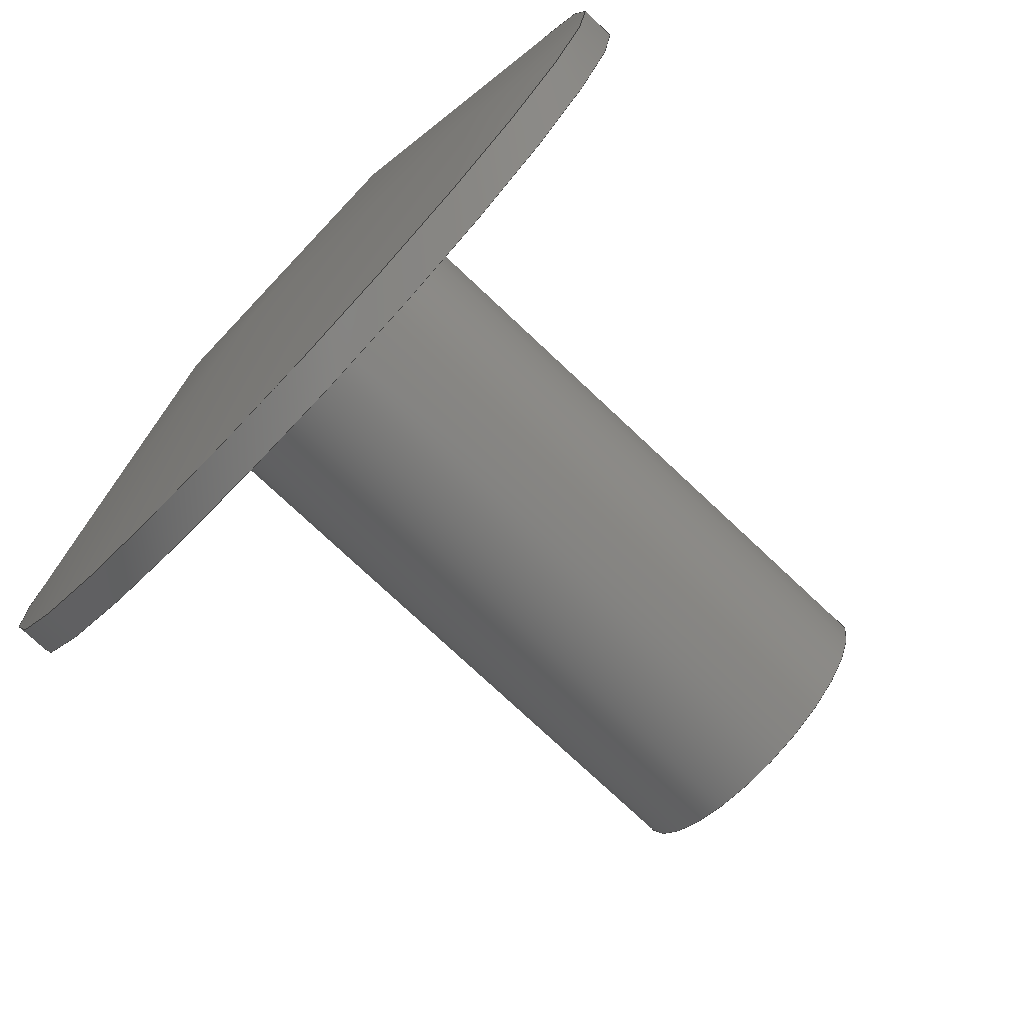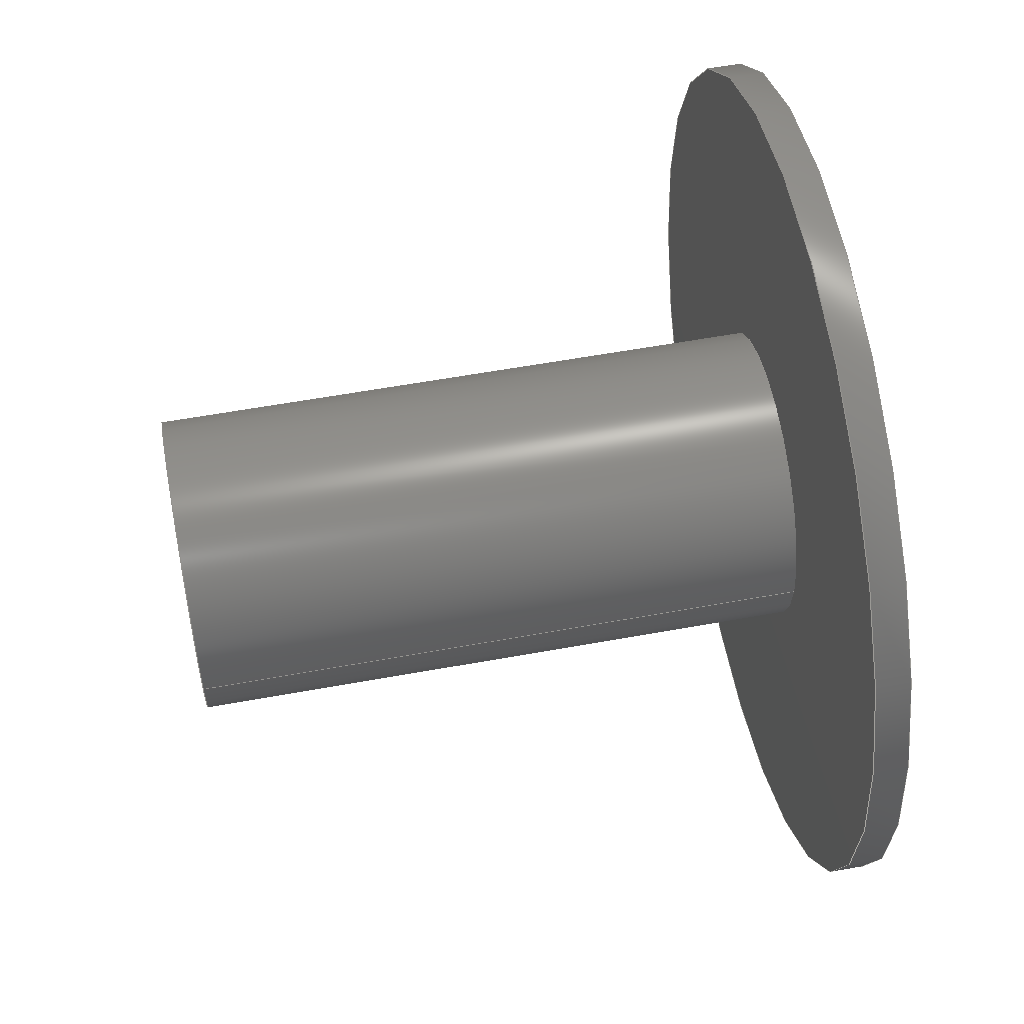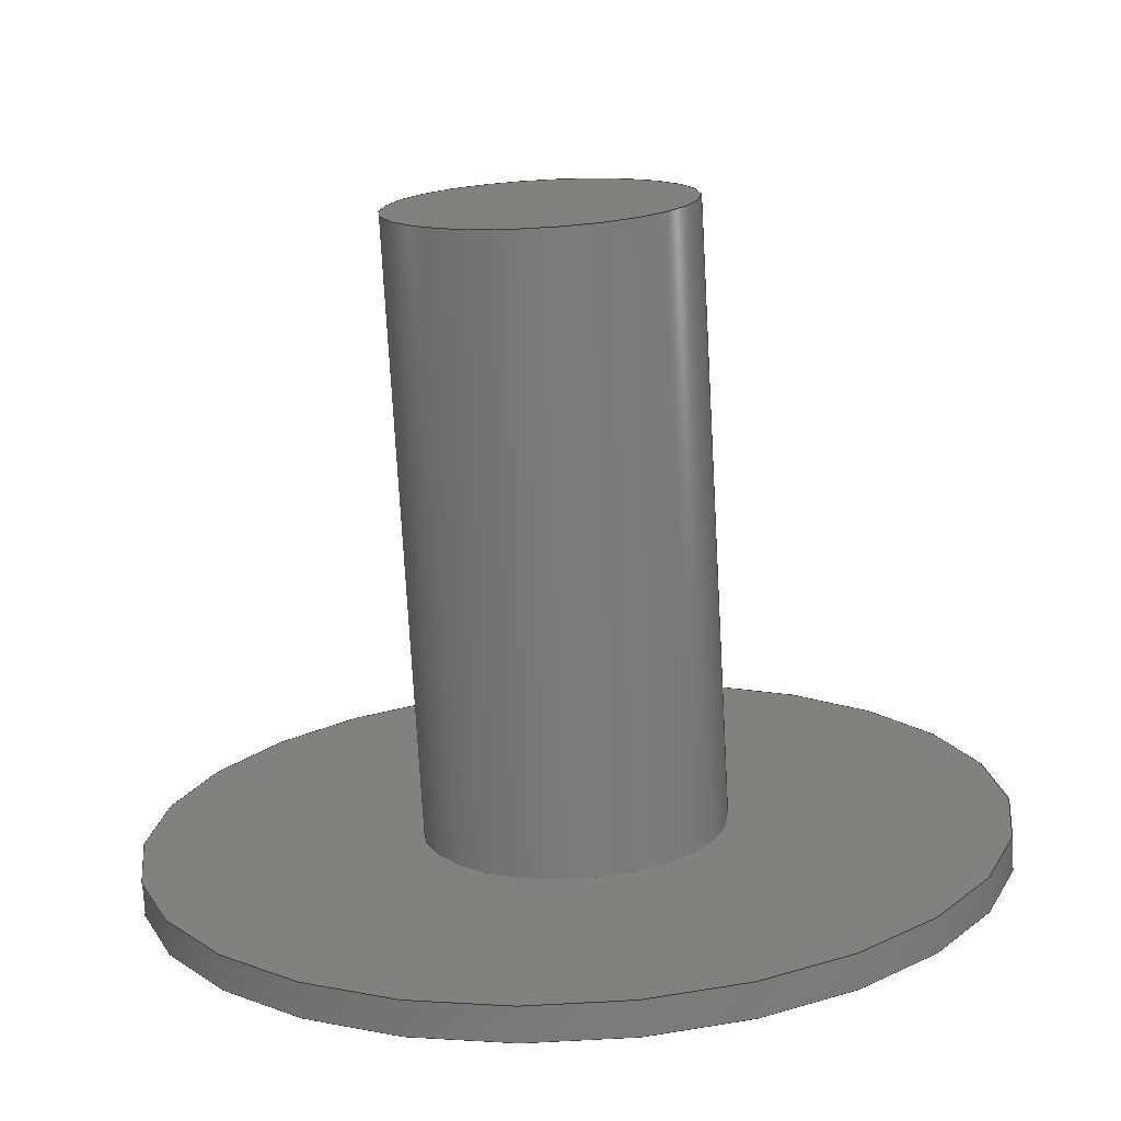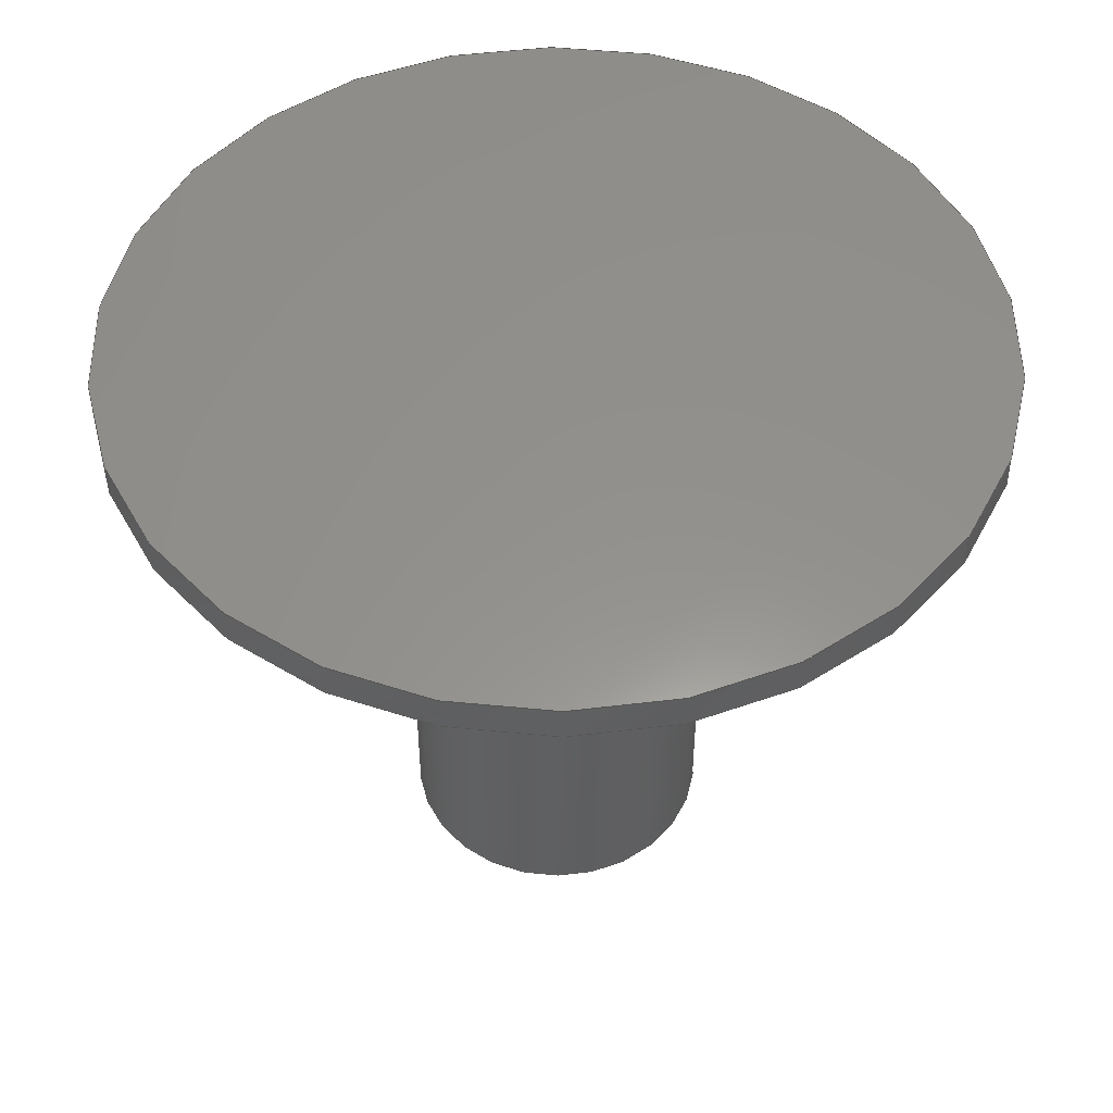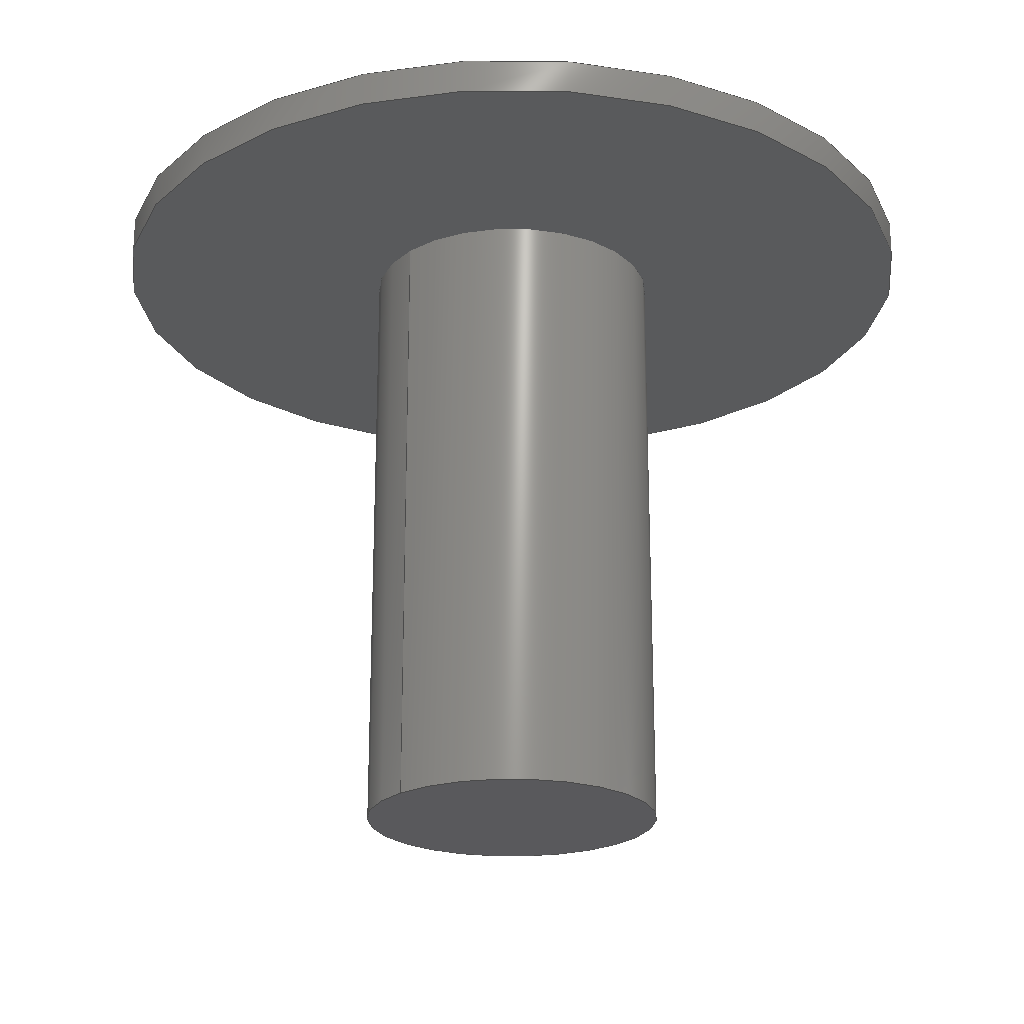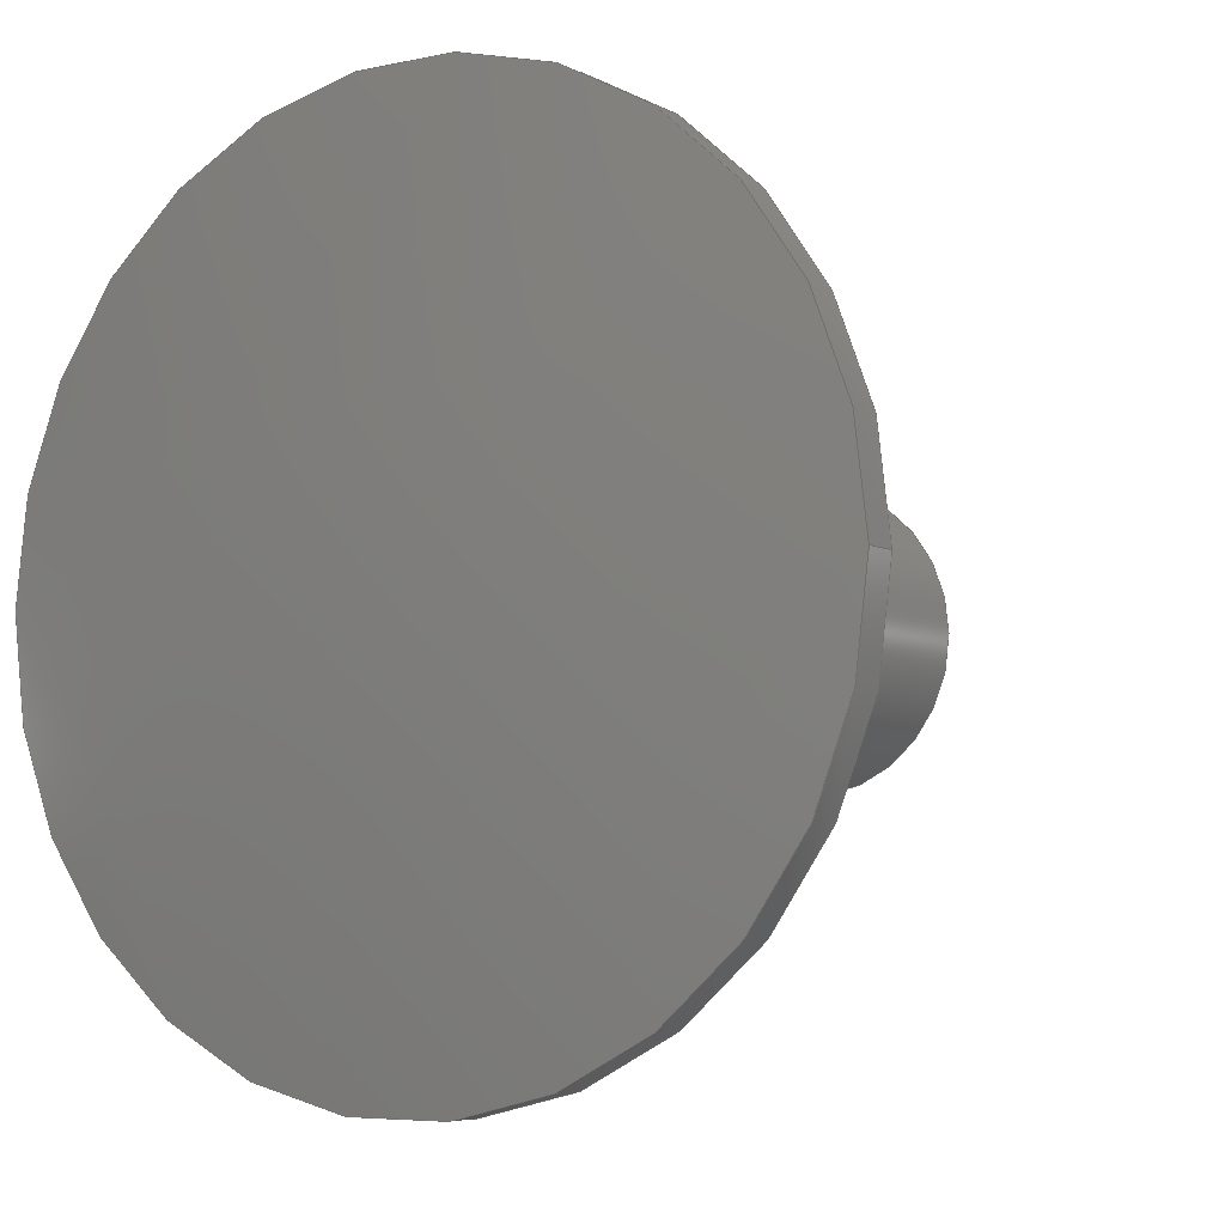
<metadata>
{"format":"step","ext":"step","renderer":"f3d","projection":"perspective","resolution":1024,"background":"white","views":[{"elev":-75.5,"azim":-133.3,"up":"+Z"},{"elev":57.2,"azim":79.2,"up":"+Z"},{"elev":-74.3,"azim":3.2,"up":"+Z"},{"elev":49.2,"azim":-146.1,"up":"+Y"},{"elev":-22.4,"azim":137.8,"up":"+Y"},{"elev":-5.7,"azim":-145.9,"up":"+Z"}]}
</metadata>
<code>
ISO-10303-21;
DATA;
#1=SHAPE_REPRESENTATION_RELATIONSHIP('SRR','None',#109,#2);
#2=ADVANCED_BREP_SHAPE_REPRESENTATION($,(#51),#97);
#3=STYLED_ITEM($,(#117),#51);
#4=SPHERICAL_SURFACE($,#57,0.3849);
#5=PLANE($,#56);
#6=PLANE($,#59);
#7=FACE_BOUND($,#16,.T.);
#8=FACE_BOUND($,#19,.T.);
#9=FACE_BOUND($,#20,.T.);
#10=FACE_BOUND($,#22,.T.);
#11=FACE_OUTER_BOUND($,#15,.T.);
#12=FACE_OUTER_BOUND($,#17,.T.);
#13=FACE_OUTER_BOUND($,#18,.T.);
#14=FACE_OUTER_BOUND($,#21,.T.);
#15=EDGE_LOOP($,(#35));
#16=EDGE_LOOP($,(#36));
#17=EDGE_LOOP($,(#37));
#18=EDGE_LOOP($,(#38));
#19=EDGE_LOOP($,(#39));
#20=EDGE_LOOP($,(#40));
#21=EDGE_LOOP($,(#41));
#22=EDGE_LOOP($,(#42));
#23=CIRCLE($,#54,0.0306);
#24=CIRCLE($,#55,0.0306);
#25=CIRCLE($,#58,0.08712);
#26=CIRCLE($,#60,0.08712);
#27=VERTEX_POINT($,#84);
#28=VERTEX_POINT($,#86);
#29=VERTEX_POINT($,#90);
#30=VERTEX_POINT($,#93);
#31=EDGE_CURVE($,#27,#27,#23,.T.);
#32=EDGE_CURVE($,#28,#28,#24,.T.);
#33=EDGE_CURVE($,#29,#29,#25,.T.);
#34=EDGE_CURVE($,#30,#30,#26,.T.);
#35=ORIENTED_EDGE($,*,*,#31,.T.);
#36=ORIENTED_EDGE($,*,*,#32,.F.);
#37=ORIENTED_EDGE($,*,*,#31,.F.);
#38=ORIENTED_EDGE($,*,*,#33,.T.);
#39=ORIENTED_EDGE($,*,*,#32,.T.);
#40=ORIENTED_EDGE($,*,*,#34,.F.);
#41=ORIENTED_EDGE($,*,*,#33,.F.);
#42=ORIENTED_EDGE($,*,*,#34,.T.);
#43=CYLINDRICAL_SURFACE($,#53,0.0306);
#44=CYLINDRICAL_SURFACE($,#61,0.08712);
#45=ADVANCED_FACE($,(#11,#7),#43,.T.);
#46=ADVANCED_FACE($,(#12),#5,.F.);
#47=ADVANCED_FACE($,(#13),#4,.T.);
#48=ADVANCED_FACE($,(#8,#9),#6,.T.);
#49=ADVANCED_FACE($,(#14,#10),#44,.T.);
#50=CLOSED_SHELL($,(#45,#46,#47,#48,#49));
#51=MANIFOLD_SOLID_BREP('Solid1',#50);
#52=AXIS2_PLACEMENT_3D('placement',#82,#62,#63);
#53=AXIS2_PLACEMENT_3D($,#83,#64,#65);
#54=AXIS2_PLACEMENT_3D($,#85,#66,#67);
#55=AXIS2_PLACEMENT_3D($,#87,#68,#69);
#56=AXIS2_PLACEMENT_3D($,#88,#70,#71);
#57=AXIS2_PLACEMENT_3D($,#89,#72,#73);
#58=AXIS2_PLACEMENT_3D($,#91,#74,#75);
#59=AXIS2_PLACEMENT_3D($,#92,#76,#77);
#60=AXIS2_PLACEMENT_3D($,#94,#78,#79);
#61=AXIS2_PLACEMENT_3D($,#95,#80,#81);
#62=DIRECTION('axis',(0,0,1));
#63=DIRECTION('refdir',(1,0,0));
#64=DIRECTION('center_axis',(0,-1,0));
#65=DIRECTION('ref_axis',(-1,0,0));
#66=DIRECTION('center_axis',(0,1,0));
#67=DIRECTION('ref_axis',(-1,0,0));
#68=DIRECTION('center_axis',(0,1,0));
#69=DIRECTION('ref_axis',(-1,0,0));
#70=DIRECTION('center_axis',(0,1,0));
#71=DIRECTION('ref_axis',(0,0,1));
#72=DIRECTION('center_axis',(0,0,1));
#73=DIRECTION('ref_axis',(1,0,0));
#74=DIRECTION('center_axis',(0,1,0));
#75=DIRECTION('ref_axis',(-1,0,0));
#76=DIRECTION('center_axis',(0,-1,0));
#77=DIRECTION('ref_axis',(0,0,-1));
#78=DIRECTION('center_axis',(0,1,0));
#79=DIRECTION('ref_axis',(-1,0,0));
#80=DIRECTION('center_axis',(0,1,0));
#81=DIRECTION('ref_axis',(-1,0,0));
#82=CARTESIAN_POINT('',(0,0,0));
#83=CARTESIAN_POINT('Origin',(0.664,0.8508,0));
#84=CARTESIAN_POINT('',(0.6946,0.7258,3.748e-18));
#85=CARTESIAN_POINT('Origin',(0.664,0.7258,0));
#86=CARTESIAN_POINT('',(0.6946,0.8508,3.748e-18));
#87=CARTESIAN_POINT('Origin',(0.664,0.8508,0));
#88=CARTESIAN_POINT('Origin',(0.664,0.7258,0));
#89=CARTESIAN_POINT('Origin',(0.664,0.4828,0));
#90=CARTESIAN_POINT('',(0.5768,0.8577,0));
#91=CARTESIAN_POINT('Origin',(0.664,0.8577,0));
#92=CARTESIAN_POINT('Origin',(0.6204,0.8508,0));
#93=CARTESIAN_POINT('',(0.5768,0.8508,0));
#94=CARTESIAN_POINT('Origin',(0.664,0.8508,0));
#95=CARTESIAN_POINT('Origin',(0.664,0.8543,0));
#96=UNCERTAINTY_MEASURE_WITH_UNIT(LENGTH_MEASURE(0.0003937),
#98,'DISTANCE_ACCURACY_VALUE',
'Maximum model space distance between geometric entities at asserted c
onnectivities');
#97=(
GEOMETRIC_REPRESENTATION_CONTEXT(3)
GLOBAL_UNCERTAINTY_ASSIGNED_CONTEXT((#96))
GLOBAL_UNIT_ASSIGNED_CONTEXT((#98,#104,#101))
REPRESENTATION_CONTEXT('','3D')
);
#98=(
CONVERSION_BASED_UNIT('__CONSTANT UNIT inch',#100)
LENGTH_UNIT()
NAMED_UNIT(#103)
);
#99=(
LENGTH_UNIT()
NAMED_UNIT(*)
SI_UNIT(.MILLI.,.METRE.)
);
#100=LENGTH_MEASURE_WITH_UNIT(LENGTH_MEASURE(25.4),#99);
#101=(
NAMED_UNIT(*)
SI_UNIT($,.STERADIAN.)
SOLID_ANGLE_UNIT()
);
#102=DIMENSIONAL_EXPONENTS(0,0,0,0,0,0,0);
#103=DIMENSIONAL_EXPONENTS(1,0,0,0,0,0,0);
#104=(
CONVERSION_BASED_UNIT('degree',#106)
NAMED_UNIT(#102)
PLANE_ANGLE_UNIT()
);
#105=(
NAMED_UNIT(*)
PLANE_ANGLE_UNIT()
SI_UNIT($,.RADIAN.)
);
#106=PLANE_ANGLE_MEASURE_WITH_UNIT(PLANE_ANGLE_MEASURE(0.01745),#105);
#107=SHAPE_DEFINITION_REPRESENTATION(#108,#109);
#108=PRODUCT_DEFINITION_SHAPE('',$,#111);
#109=SHAPE_REPRESENTATION('',(#52),#97);
#110=PRODUCT_DEFINITION_CONTEXT('3D Mechanical Parts',#114,'design');
#111=PRODUCT_DEFINITION('BUSS-RIVET','BUSS-RIVET',#112,#110);
#112=PRODUCT_DEFINITION_FORMATION('',$,#116);
#113=APPLICATION_PROTOCOL_DEFINITION('international standard',
'automotive_design',2009,#114);
#114=APPLICATION_CONTEXT(
'Core Data for Automotive Mechanical Design Process');
#115=PRODUCT_CONTEXT('3D Mechanical Parts',#114,'mechanical');
#116=PRODUCT('BUSS-RIVET','BUSS-RIVET',$,(#115));
#117=PRESENTATION_STYLE_ASSIGNMENT((#118));
#118=SURFACE_STYLE_USAGE(.BOTH.,#119);
#119=SURFACE_SIDE_STYLE($,(#120));
#120=SURFACE_STYLE_FILL_AREA(#121);
#121=FILL_AREA_STYLE($,(#122));
#122=FILL_AREA_STYLE_COLOUR($,#123);
#123=COLOUR_RGB('',0.6392,0.6392,0.6863);
ENDSEC;
END-ISO-10303-21;

</code>
